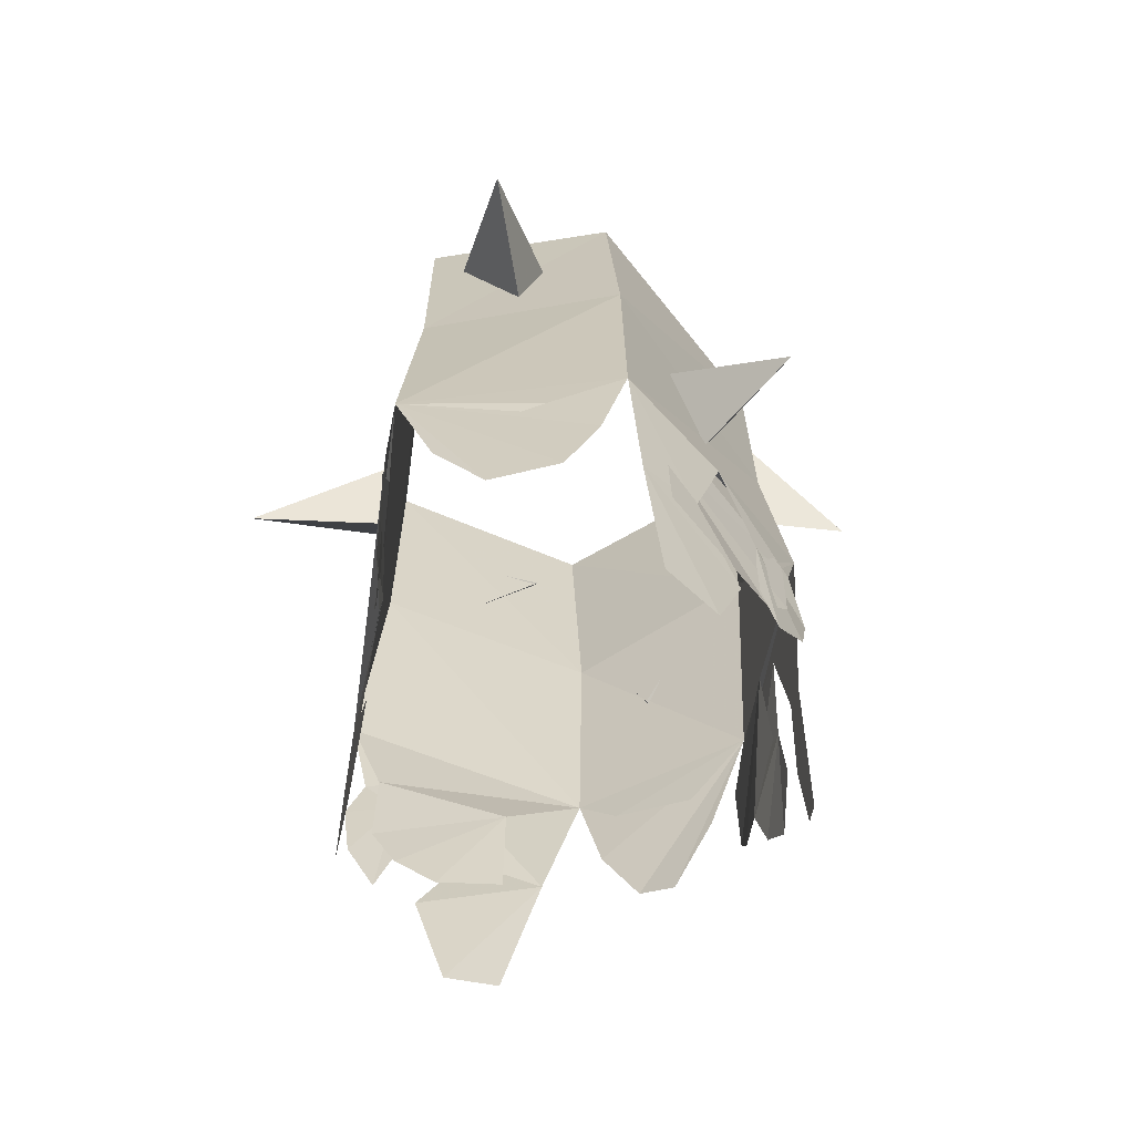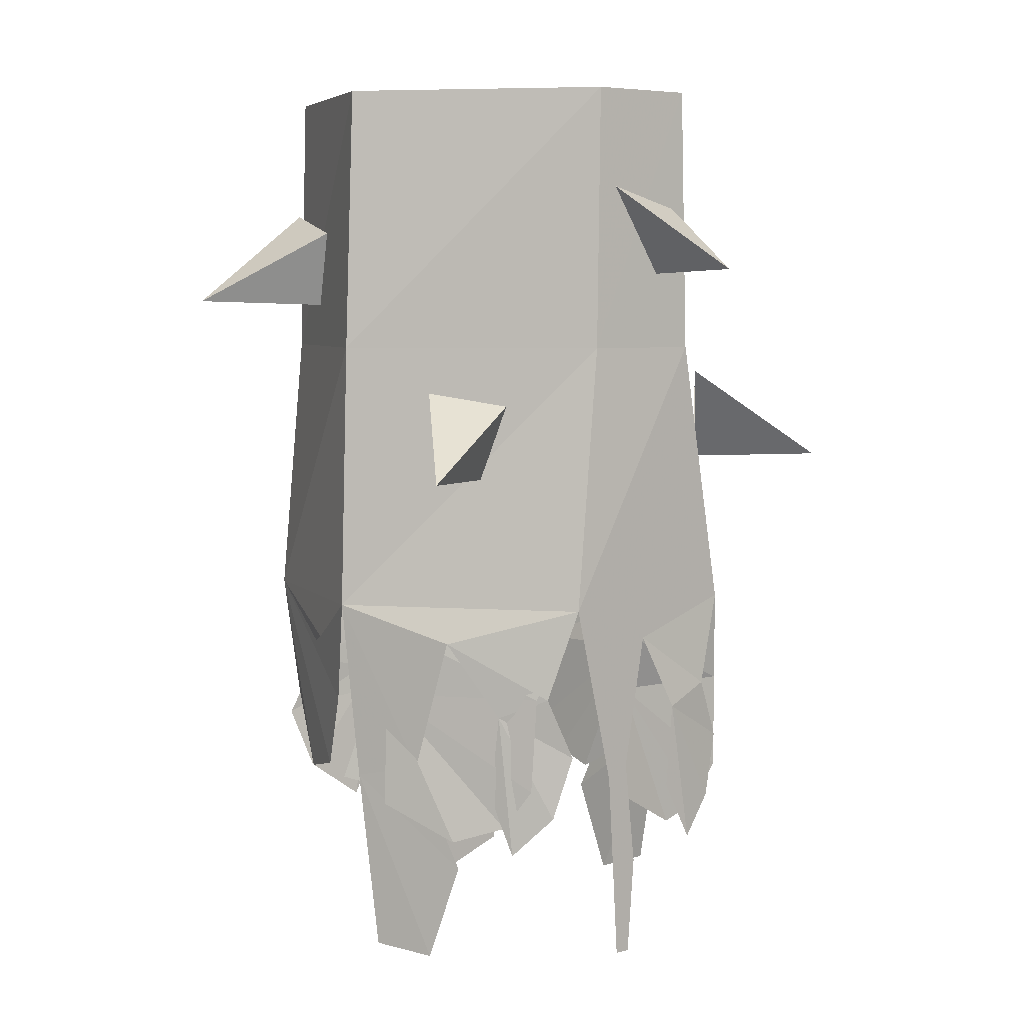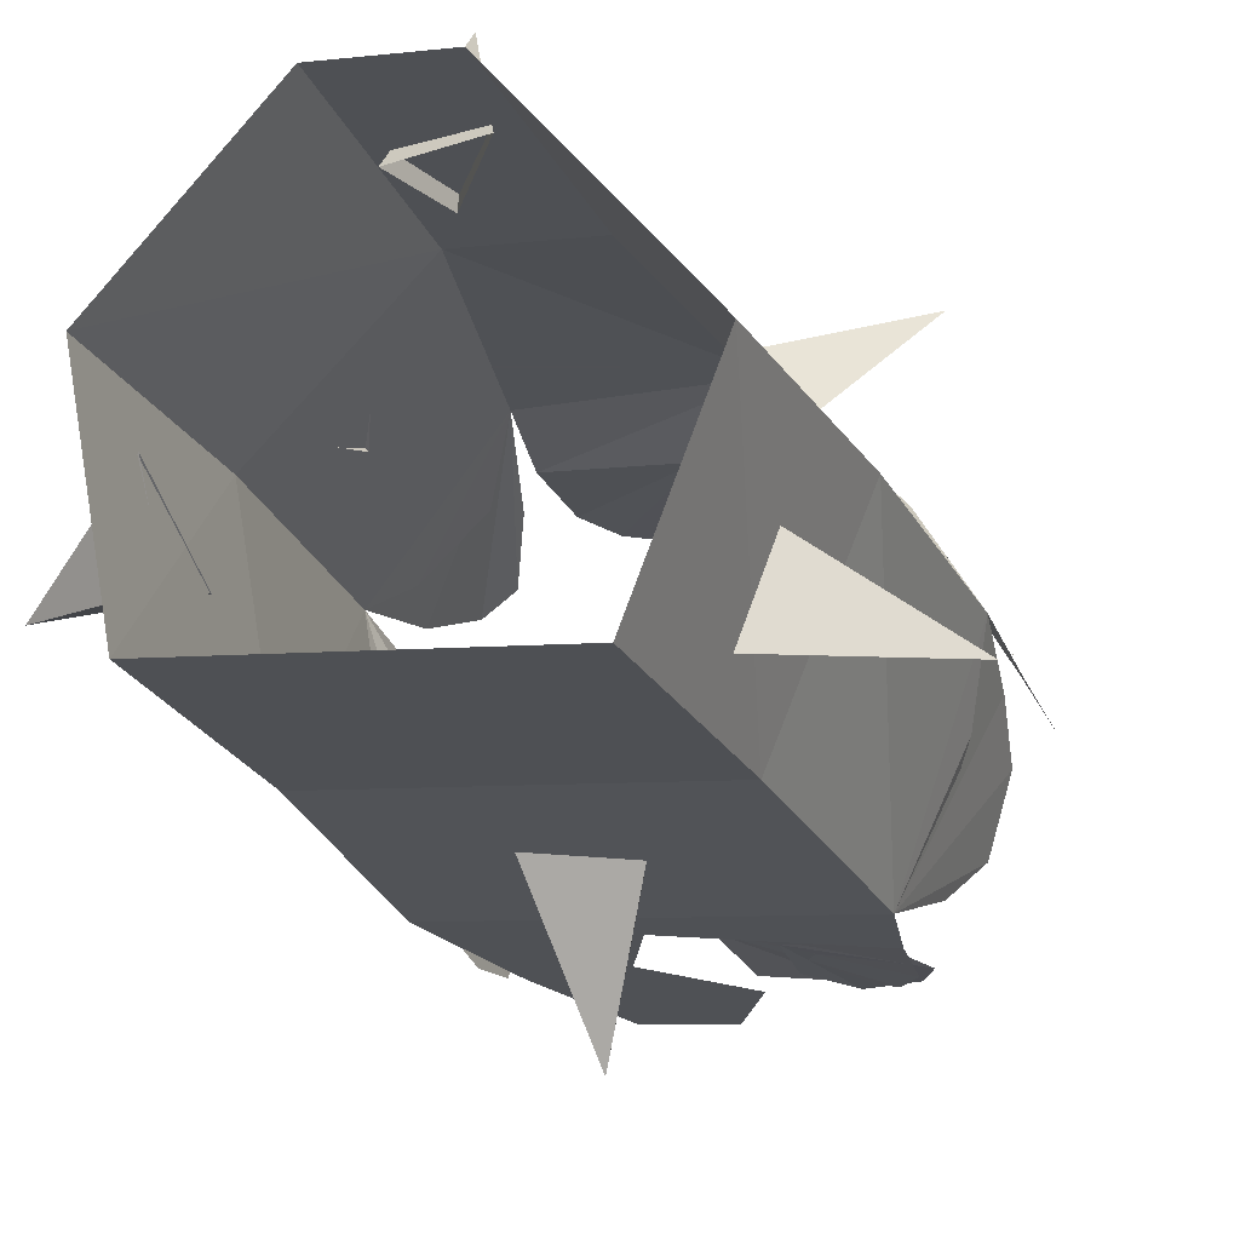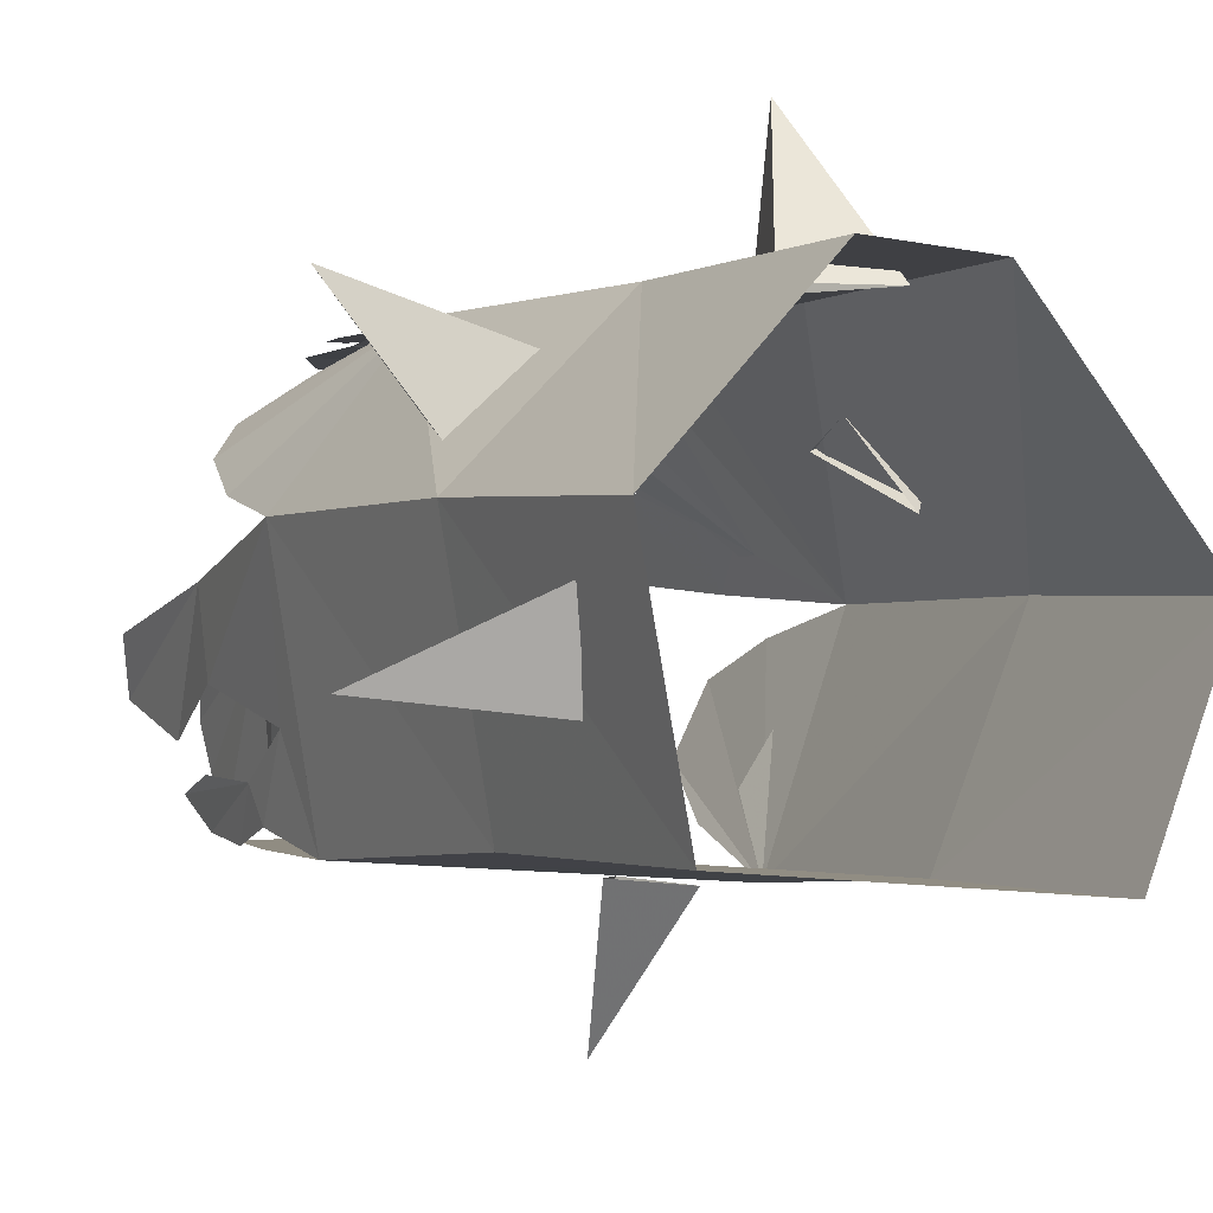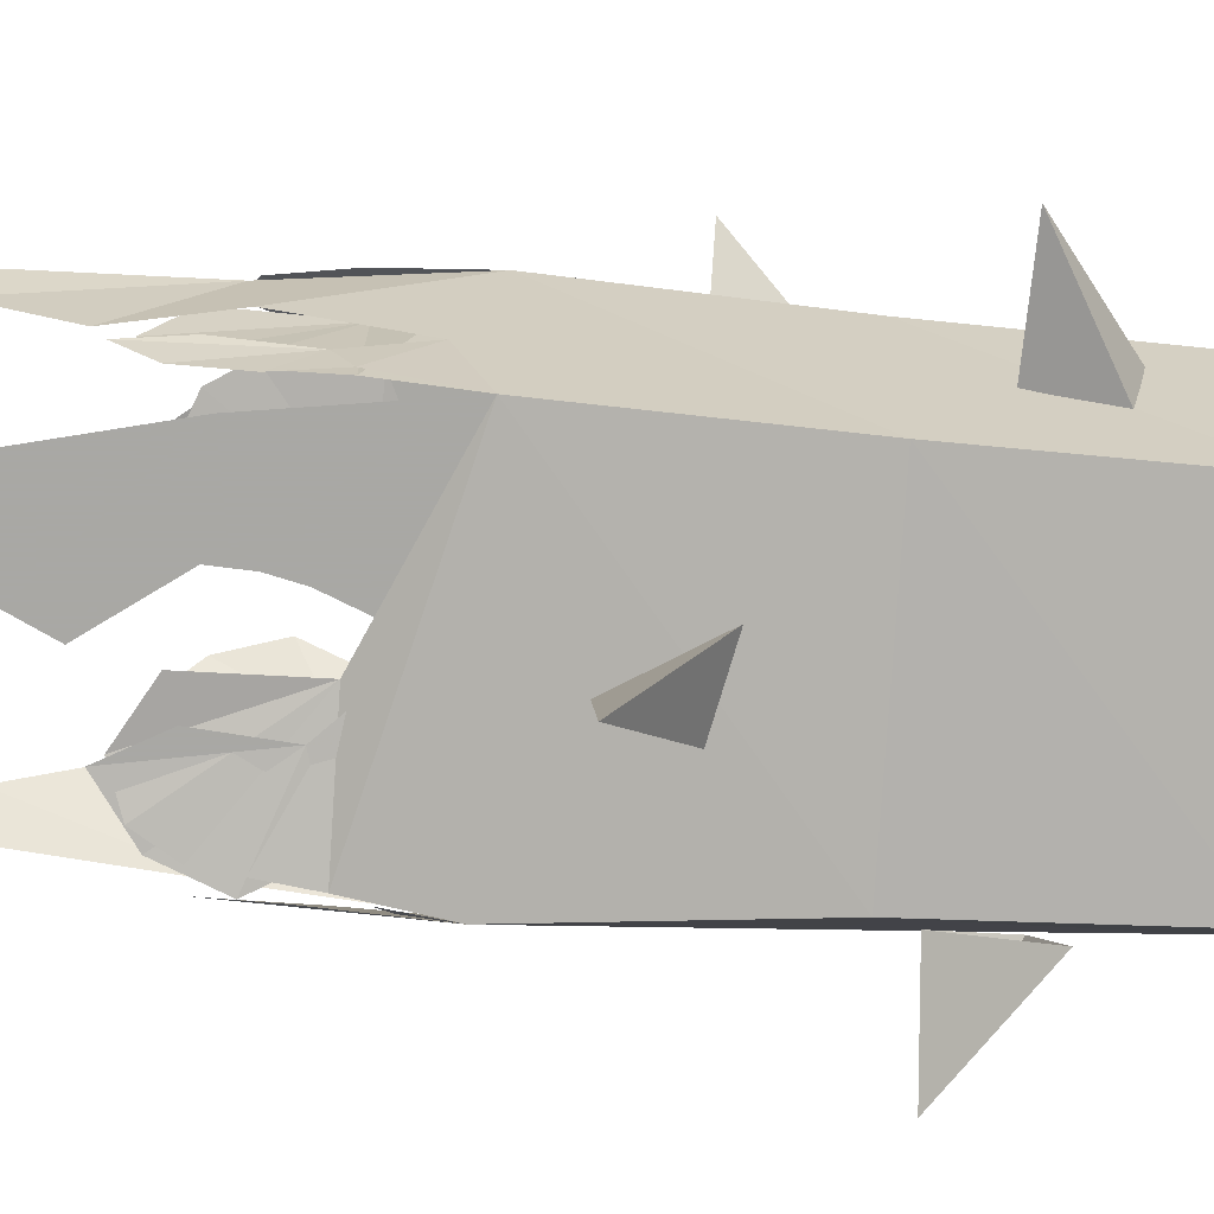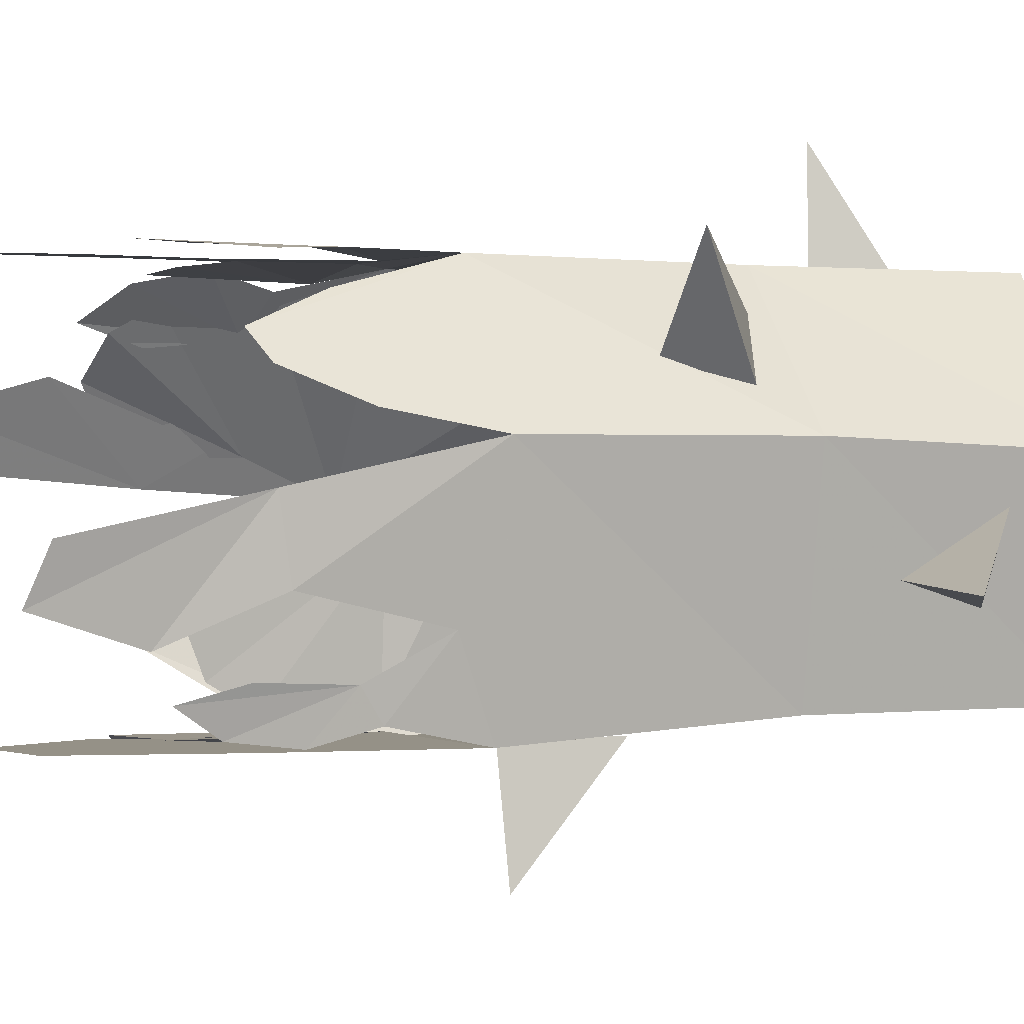
<metadata>
{"format":"obj","ext":"obj","renderer":"f3d","projection":"perspective","resolution":1024,"background":"white","views":[{"elev":-65.1,"azim":-102.3,"up":"+Y"},{"elev":5.5,"azim":-40.8,"up":"+Y"},{"elev":-20.1,"azim":-161.8,"up":"+Z"},{"elev":-1.5,"azim":154.3,"up":"+Z"},{"elev":-75.0,"azim":86.4,"up":"+Z"},{"elev":0.8,"azim":69.6,"up":"+Z"}]}
</metadata>
<code>
o spotanim/383
v -13 -66 46
v 17 -66 48
v 15 0 48
v -12 0 46
v -57 -66 -2
v -59 -133 -2
v -21 -133 48
v 29 -133 48
v 53 -66 12
v 51 0 9
v 43 -66 -44
v 41 0 -44
v -37 -66 -50
v -35 0 -50
v -53 0 -4
v 57 -133 12
v 47 -133 -48
v -41 -133 -54
v -53 -144 -20
v -56 -159 -8
v -53 -178 -16
v -47 -182 -32
v -43 -163 -44
v 2 -142 48
v -4 -175 48
v -10 -178 48
v 23 -156 49
v 11 -161 50
v -1 -201 48
v -3 -225 48
v -7 -225 48
v 17 -197 50
v 9 -182 50
v 25 -187 49
v 29 -171 48
v 51 -142 -25
v 53 -175 -17
v 54 -178 2
v 49 -156 -43
v 50 -161 -35
v 50 -201 -28
v 52 -225 -20
v 55 -220 -7
v 50 -197 -38
v 51 -182 -34
v 48 -187 -45
v 48 -171 -47
v 45 -182 32
v 37 -163 40
v 51 -178 25
v 55 -159 17
v -37 -156 -54
v -2 -156 -48
v -34 -180 -53
v -28 -190 -52
v -17 -194 -49
v -2 -185 -49
v -45 -150 -37
v -29 -156 41
v -52 -156 8
v -30 -180 40
v -34 -190 34
v -43 -194 24
v -53 -185 8
v 5 -142 -48
v 19 -175 -48
v 41 -178 -48
v -31 -156 -52
v -13 -161 -50
v 1 -201 -48
v 13 -225 -48
v 32 -218 -48
v -19 -197 -50
v -11 -182 -50
v -33 -187 -52
v -39 -171 -54
v -44 -142 23
v -48 -175 15
v -56 -178 1
v -27 -156 43
v -35 -161 33
v -42 -201 25
v -46 -225 18
v -53 -223 5
v -33 -197 36
v -36 -182 31
v -26 -187 44
v -22 -171 47
v 32 -156 45
v 0 -156 43
v 32 -180 45
v 26 -190 44
v 16 -194 43
v 0 -185 44
v 51 -144 20
v 39 -150 36
v 47 -156 -40
v 50 -156 -8
v 47 -180 -40
v 47 -190 -34
v 48 -194 -24
v 51 -185 -8
v -2 -115 -51
v -9 -96 -52
v 4 -114 -83
v 12 -91 -50
v 42 -97 27
v 47 -78 22
v 63 -96 52
v 32 -73 37
v -33 -100 24
v -29 -81 29
v -61 -99 40
v -41 -76 12
v 7 -47 44
v 13 -28 44
v 4 -46 76
v -8 -23 44
v 47 -46 -17
v 46 -27 -23
v 79 -45 -19
v 49 -22 -2
v -47 -55 -27
v -49 -36 -21
v -77 -54 -39
v -43 -31 -42
f 1 2 3
f 1 3 4
f 1 4 5
f 1 5 6
f 1 6 7
f 1 7 2
f 2 7 8
f 2 8 9
f 2 9 10
f 2 10 3
f 9 11 12
f 9 12 10
f 11 13 14
f 11 14 12
f 13 5 15
f 13 15 14
f 5 4 15
f 8 16 9
f 9 16 11
f 11 16 17
f 11 17 13
f 13 17 18
f 13 18 5
f 5 18 6
f 6 18 19
f 6 19 18
f 6 18 20
f 6 20 18
f 18 20 21
f 18 21 22
f 18 22 23
f 18 23 22
f 18 22 21
f 18 21 20
f 24 25 26
f 24 26 7
f 24 7 8
f 24 8 27
f 24 27 28
f 24 28 27
f 24 27 8
f 24 8 7
f 24 7 25
f 25 7 26
f 25 26 29
f 25 29 26
f 26 29 30
f 26 30 31
f 26 31 30
f 26 30 29
f 32 33 28
f 32 28 34
f 32 34 28
f 32 28 33
f 35 34 28
f 35 28 27
f 35 27 28
f 35 28 34
f 36 37 38
f 36 38 16
f 36 16 17
f 36 17 39
f 36 39 40
f 36 40 39
f 36 39 17
f 36 17 16
f 36 16 37
f 37 16 38
f 37 38 41
f 37 41 38
f 38 41 42
f 38 42 43
f 38 43 42
f 38 42 41
f 44 45 40
f 44 40 46
f 44 46 40
f 44 40 45
f 47 46 40
f 47 40 39
f 47 39 40
f 47 40 46
f 48 49 8
f 48 8 50
f 48 50 8
f 48 8 49
f 51 50 8
f 51 8 16
f 51 16 8
f 51 8 50
f 52 53 17
f 52 17 18
f 52 18 17
f 52 17 53
f 52 53 54
f 52 54 53
f 53 54 55
f 53 55 56
f 53 56 57
f 53 57 56
f 53 56 55
f 53 55 54
f 18 19 58
f 18 58 19
f 59 60 6
f 59 6 7
f 59 7 6
f 59 6 60
f 59 60 61
f 59 61 60
f 60 61 62
f 60 62 63
f 60 63 64
f 60 64 63
f 60 63 62
f 60 62 61
f 65 66 67
f 65 67 17
f 65 17 18
f 65 18 68
f 65 68 69
f 65 69 68
f 65 68 18
f 65 18 17
f 65 17 66
f 66 17 67
f 66 67 70
f 66 70 67
f 67 70 71
f 67 71 72
f 67 72 71
f 67 71 70
f 73 74 69
f 73 69 75
f 73 75 69
f 73 69 74
f 76 75 69
f 76 69 68
f 76 68 69
f 76 69 75
f 77 78 79
f 77 79 6
f 77 6 7
f 77 7 80
f 77 80 81
f 77 81 80
f 77 80 7
f 77 7 6
f 77 6 78
f 78 6 79
f 78 79 82
f 78 82 79
f 79 82 83
f 79 83 84
f 79 84 83
f 79 83 82
f 85 86 81
f 85 81 87
f 85 87 81
f 85 81 86
f 88 87 81
f 88 81 80
f 88 80 81
f 88 81 87
f 89 90 7
f 89 7 8
f 89 8 7
f 89 7 90
f 89 90 91
f 89 91 90
f 90 91 92
f 90 92 93
f 90 93 94
f 90 94 93
f 90 93 92
f 90 92 91
f 8 16 95
f 8 95 96
f 8 96 95
f 8 95 16
f 97 98 16
f 97 16 17
f 97 17 16
f 97 16 98
f 97 98 99
f 97 99 98
f 98 99 100
f 98 100 101
f 98 101 102
f 98 102 101
f 98 101 100
f 98 100 99
f 103 104 105
f 103 105 106
f 106 105 104
f 107 108 109
f 107 109 110
f 110 109 108
f 111 112 113
f 111 113 114
f 114 113 112
f 115 116 117
f 115 117 118
f 118 117 116
f 119 120 121
f 119 121 122
f 122 121 120
f 123 124 125
f 123 125 126
f 126 125 124

</code>
